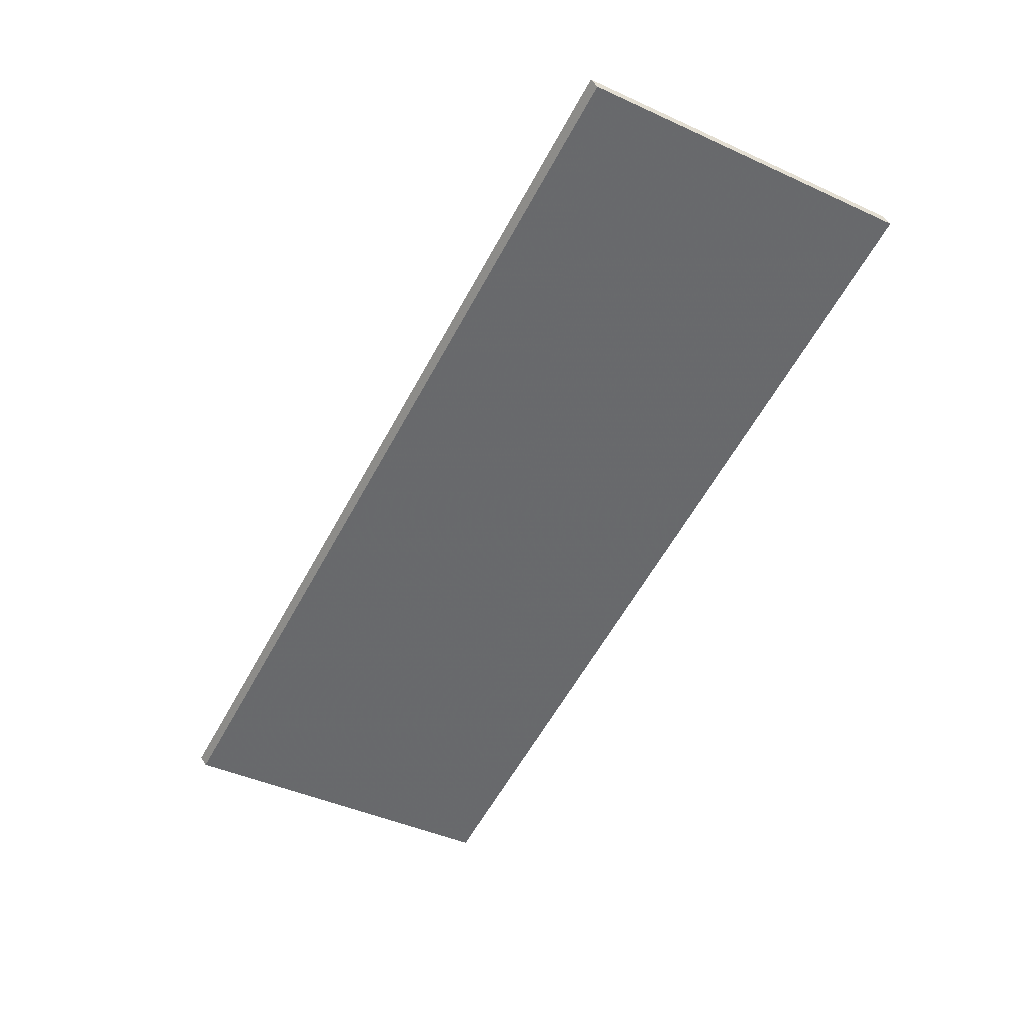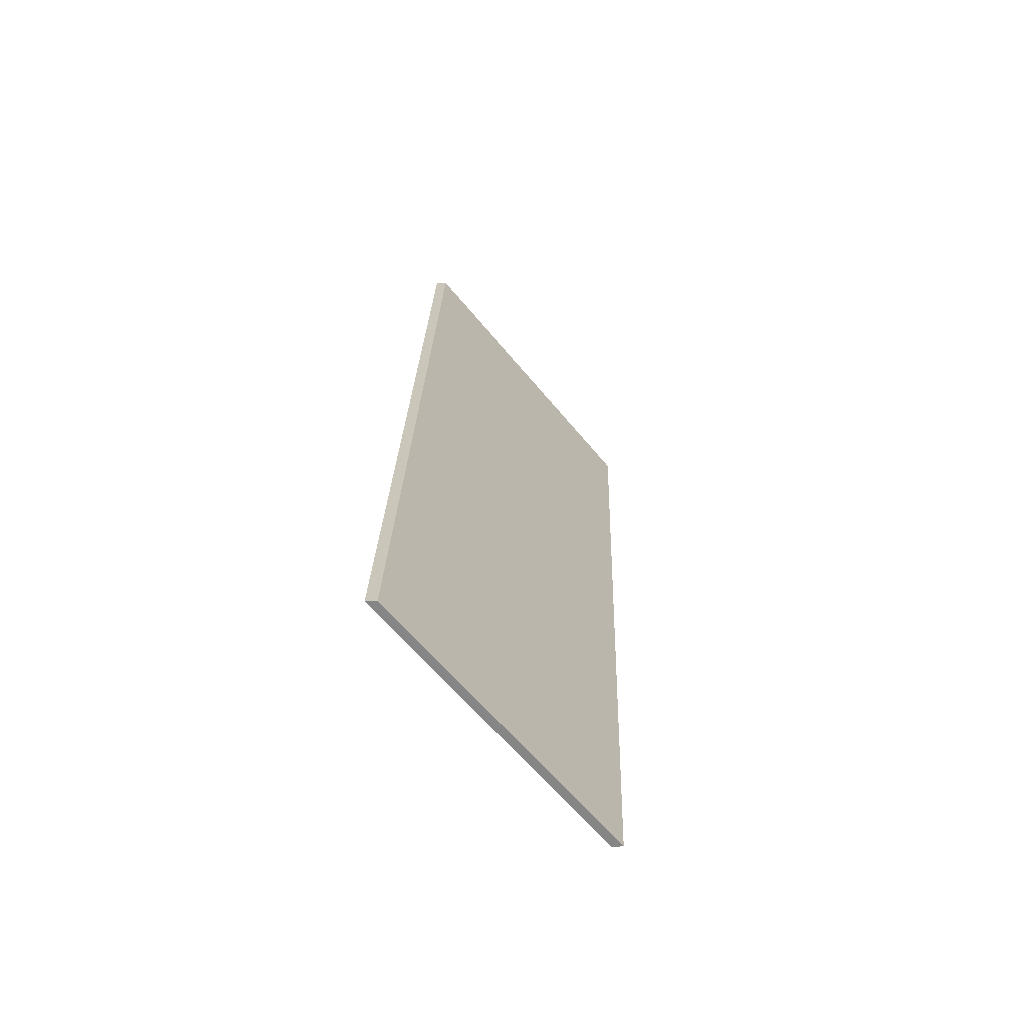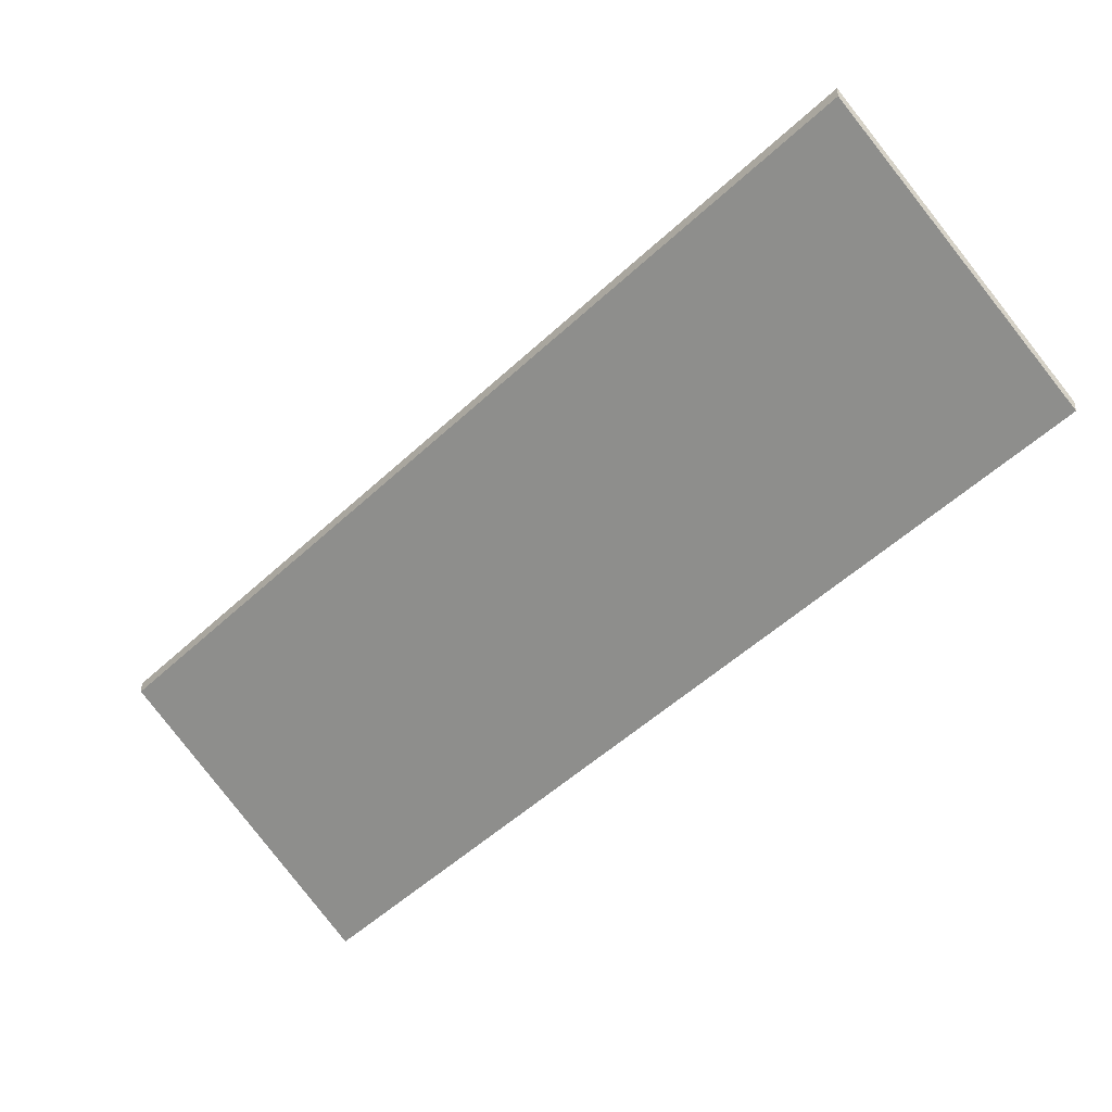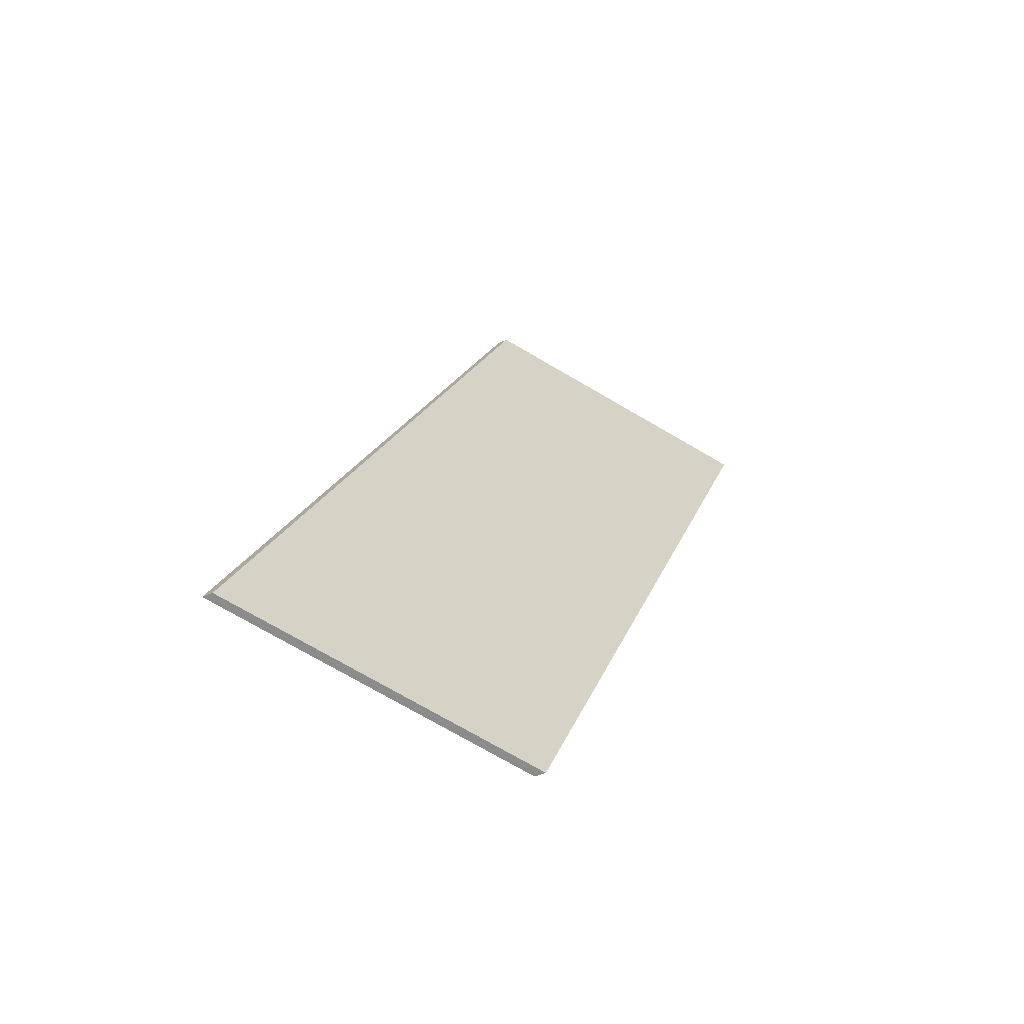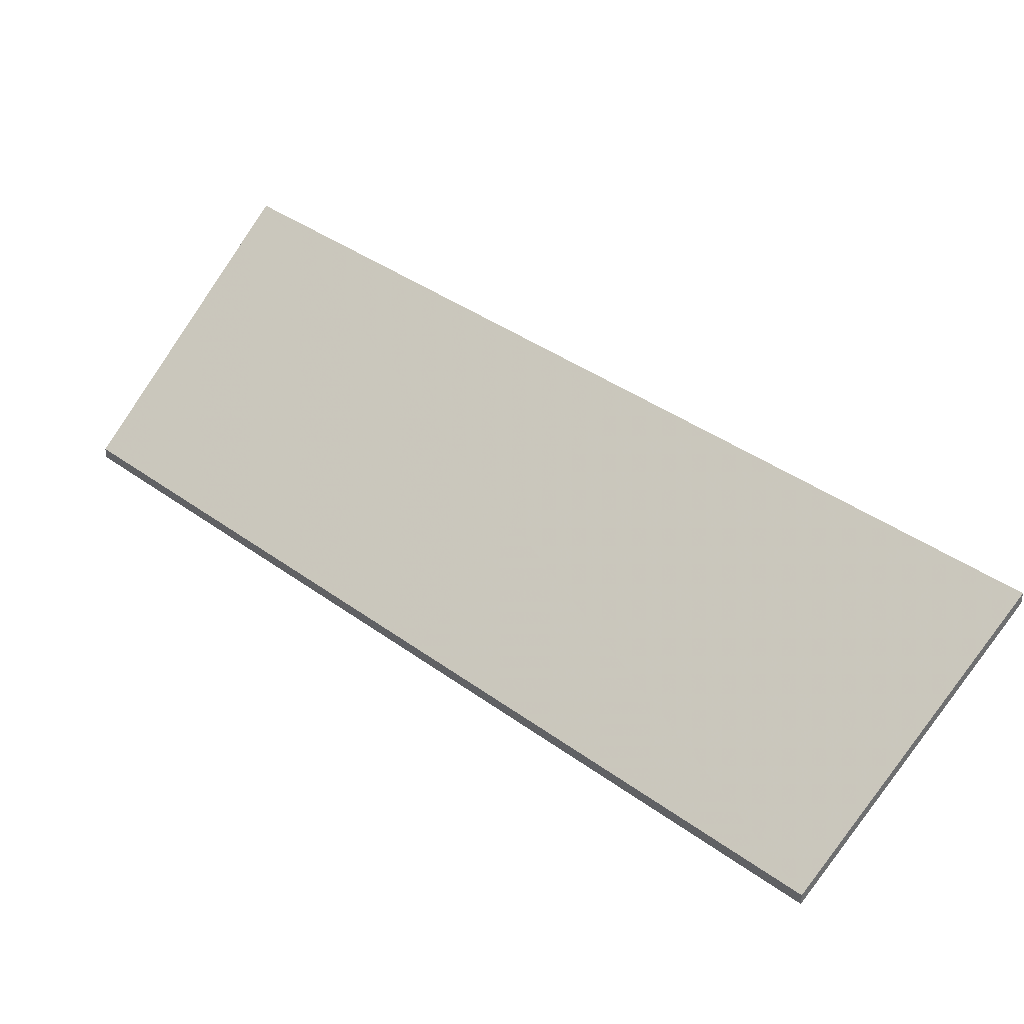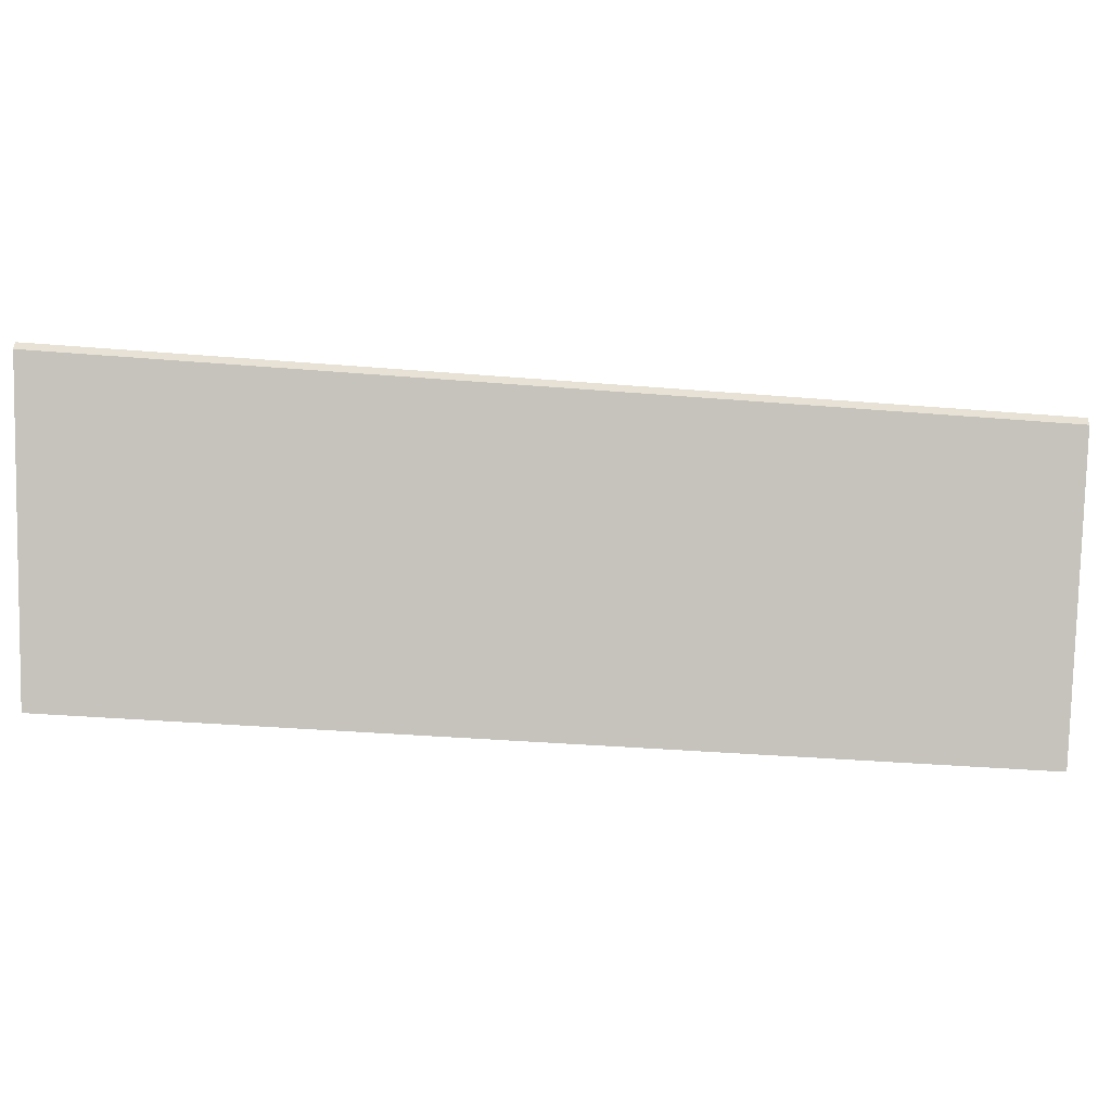
<metadata>
{"format":"obj","ext":"obj","renderer":"f3d","projection":"perspective","resolution":1024,"background":"white","views":[{"elev":55.7,"azim":-32.1,"up":"+Z"},{"elev":-36.6,"azim":-87.2,"up":"+Z"},{"elev":-44.5,"azim":-9.8,"up":"+Y"},{"elev":-43.8,"azim":-61.3,"up":"+Z"},{"elev":38.0,"azim":164.7,"up":"+Y"},{"elev":-50.6,"azim":-63.0,"up":"+Y"}]}
</metadata>
<code>
v 0.5182 -0.07002 1.428
v 0.4682 -0.02686 1.452
v 0.579 -0.0278 1.631
v 0.6251 -0.07002 1.602
v 0.5182 -0.07239 1.428
v 0.6251 -0.07239 1.602
v 0.579 -0.03016 1.631
v 0.4682 -0.02923 1.452
v 0.6251 -0.07239 1.602
v 0.5182 -0.07239 1.428
v 0.5182 -0.07002 1.428
v 0.6251 -0.07002 1.602
v 0.579 -0.03016 1.631
v 0.6251 -0.07239 1.602
v 0.6251 -0.07002 1.602
v 0.579 -0.0278 1.631
v 0.4682 -0.02923 1.452
v 0.579 -0.03016 1.631
v 0.579 -0.0278 1.631
v 0.4682 -0.02686 1.452
v 0.5182 -0.07239 1.428
v 0.4682 -0.02923 1.452
v 0.4682 -0.02686 1.452
v 0.5182 -0.07002 1.428
f 1 2 3
f 1 3 4
f 5 6 7
f 5 7 8
f 9 10 11
f 9 11 12
f 13 14 15
f 13 15 16
f 17 18 19
f 17 19 20
f 21 22 23
f 21 23 24

</code>
